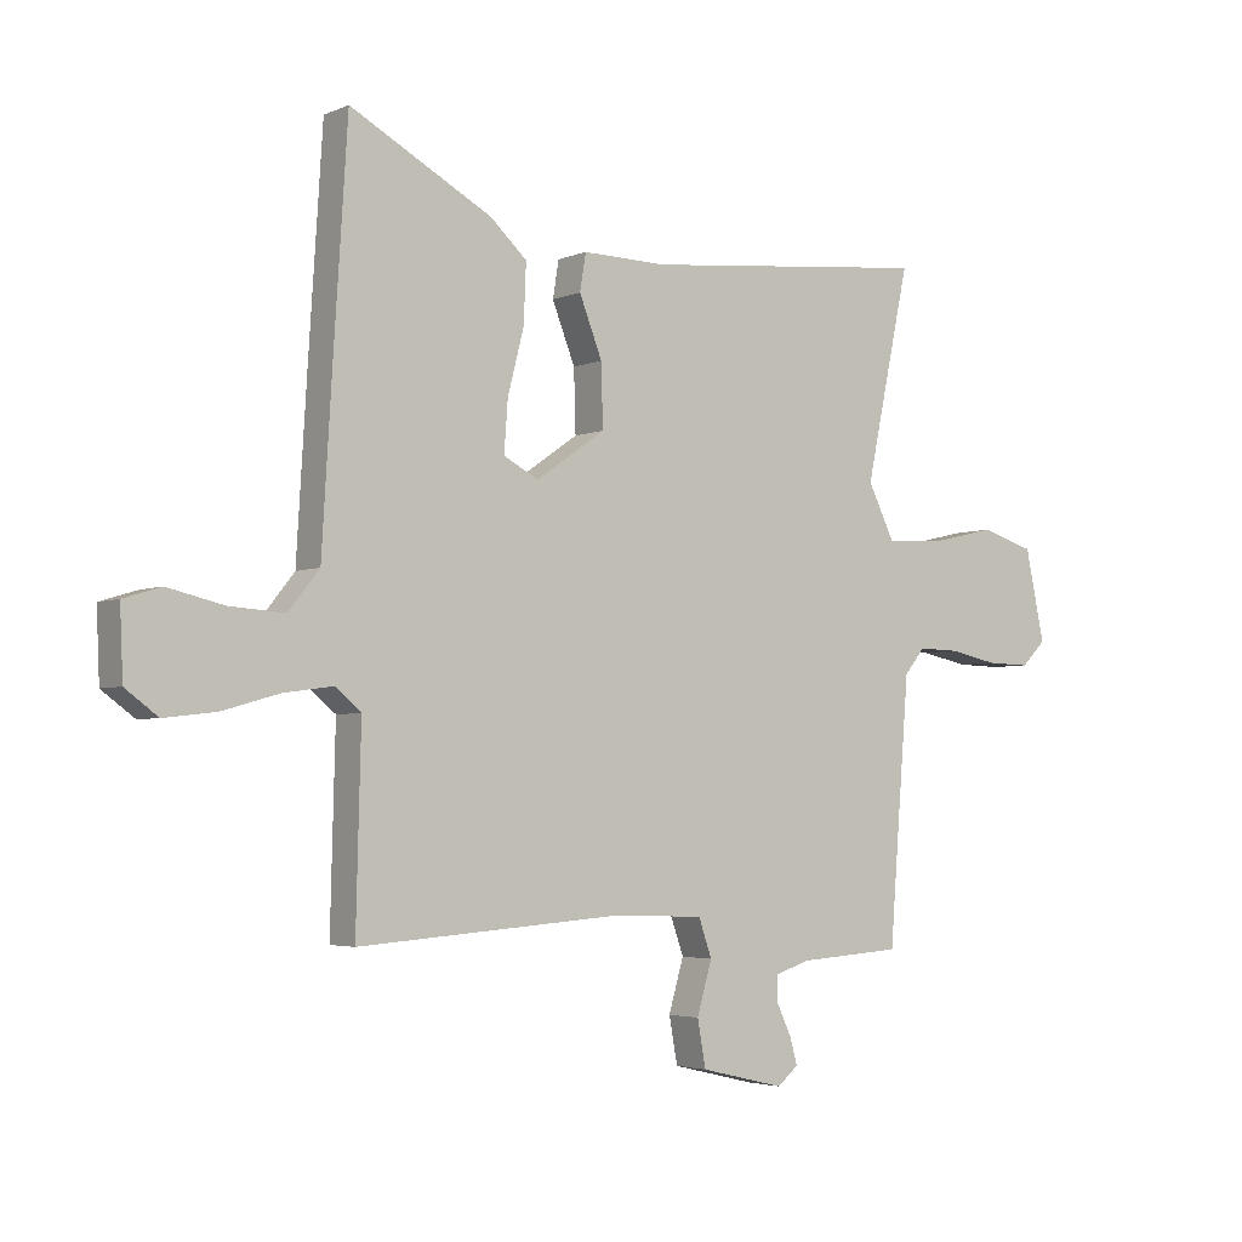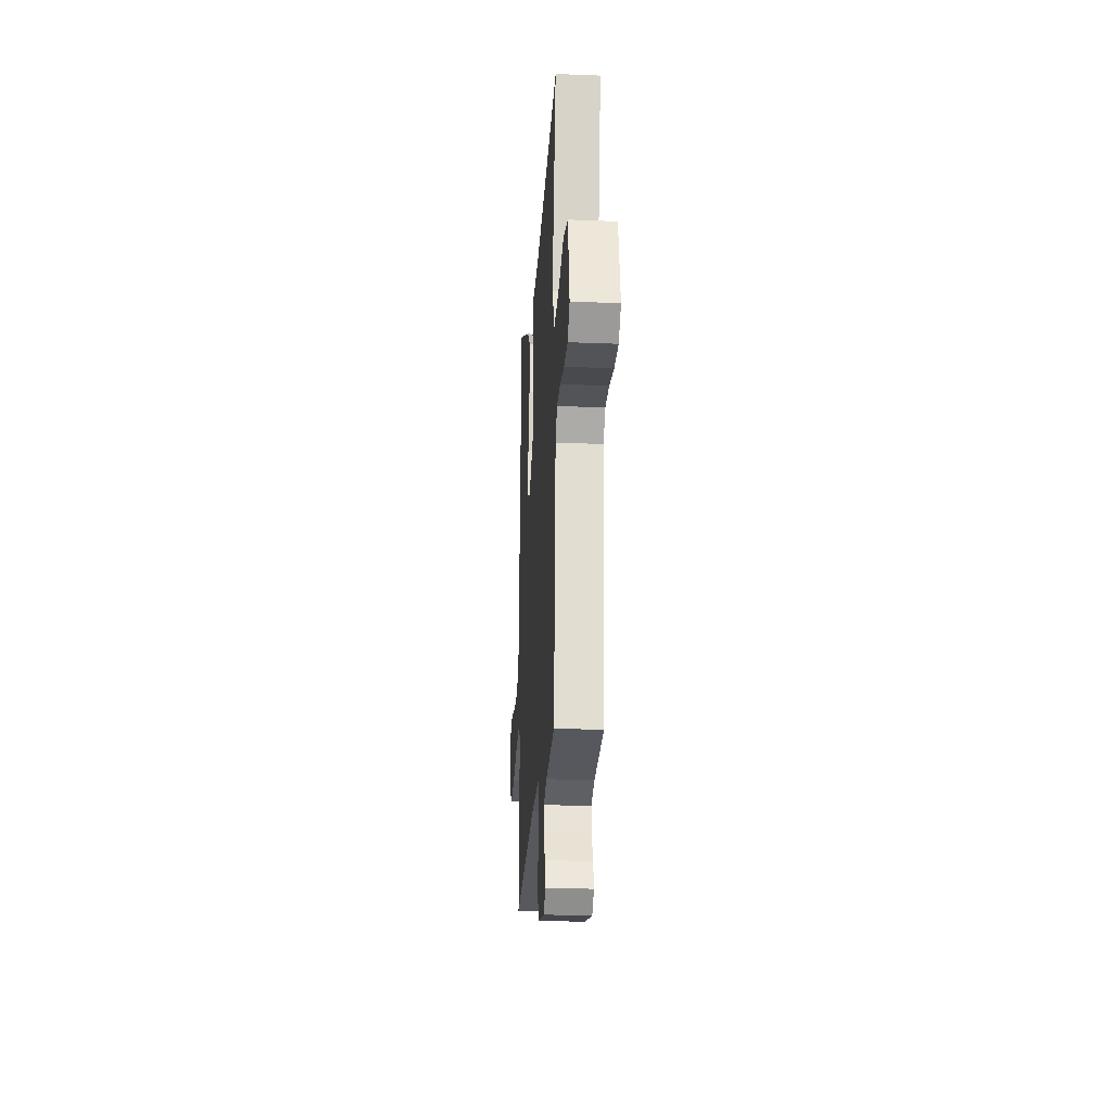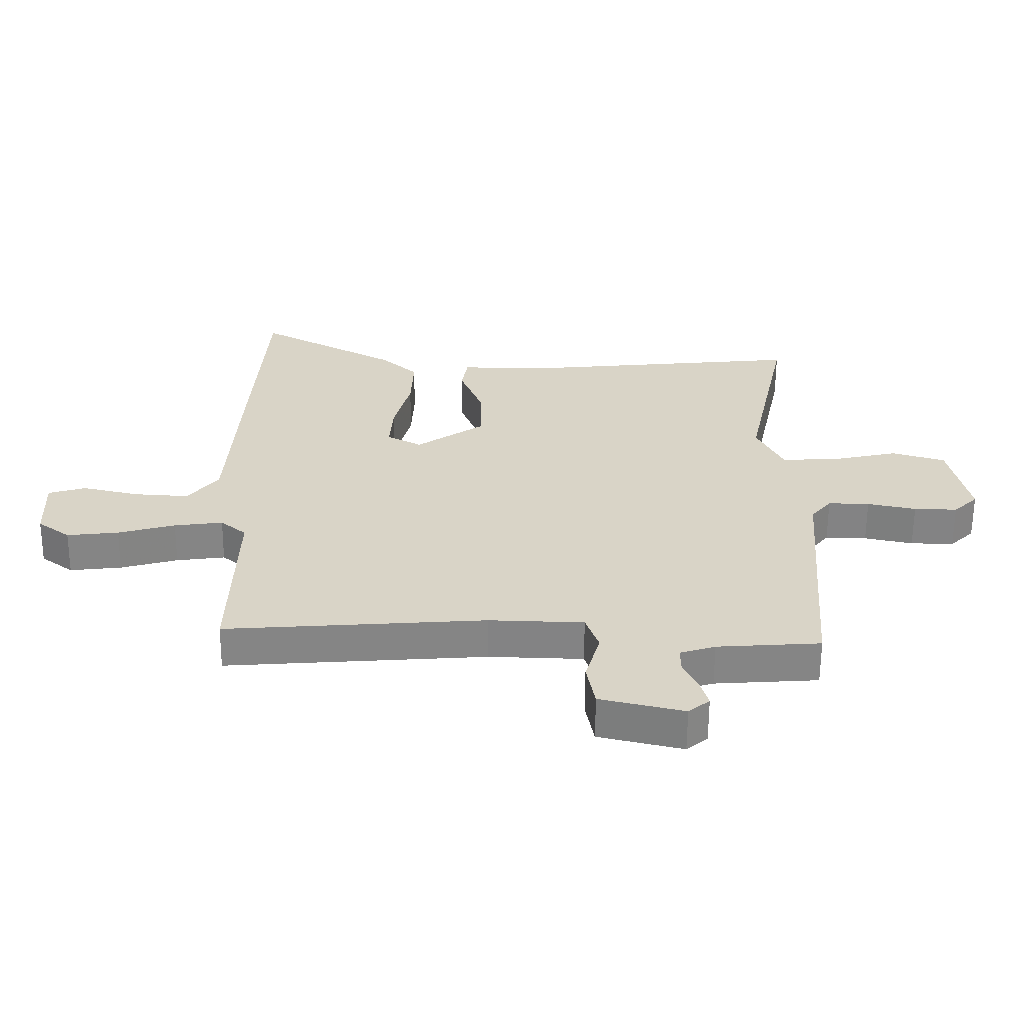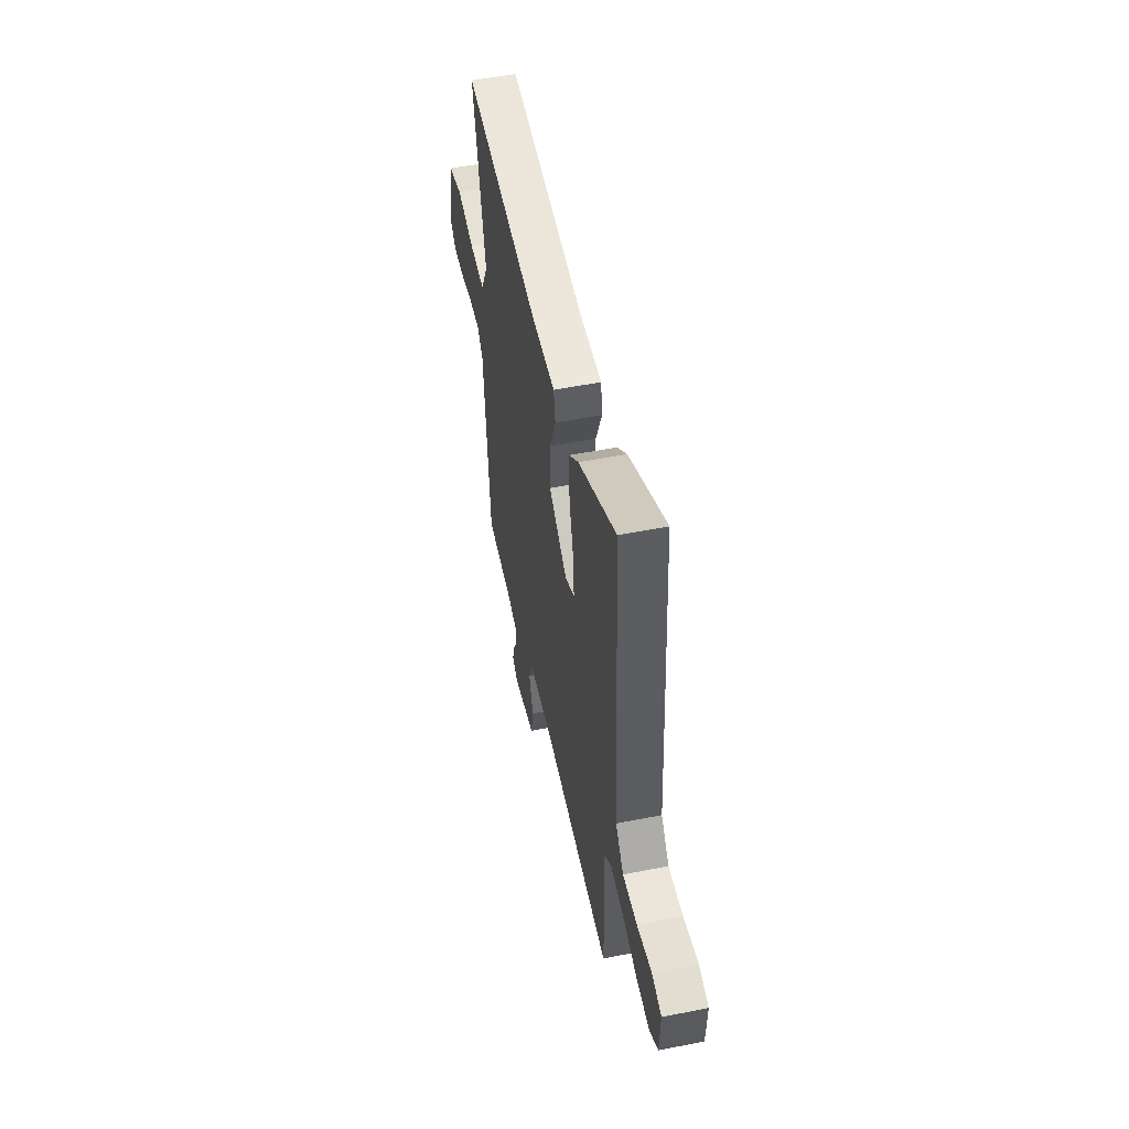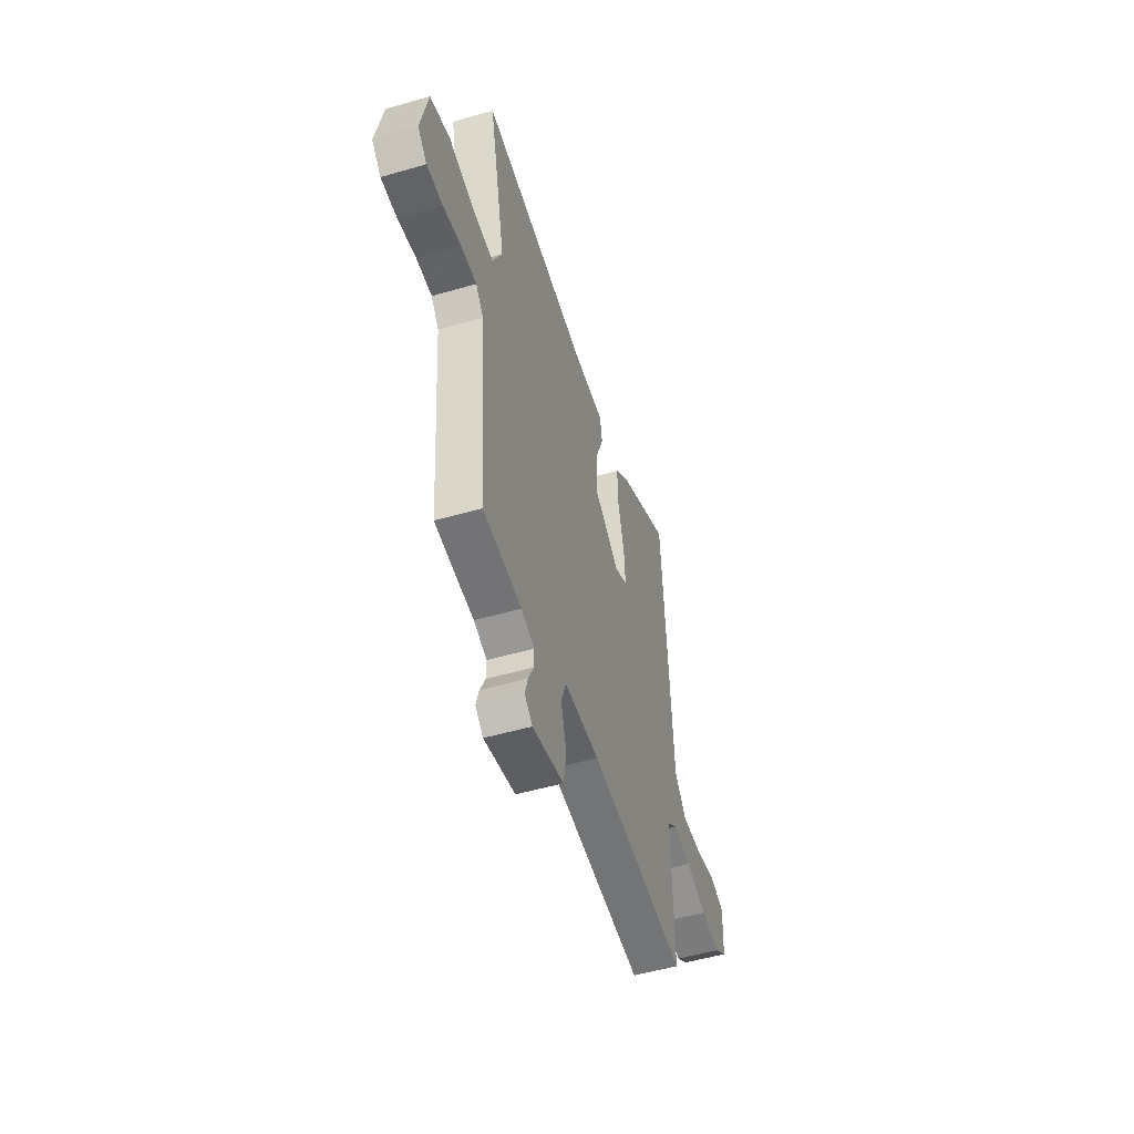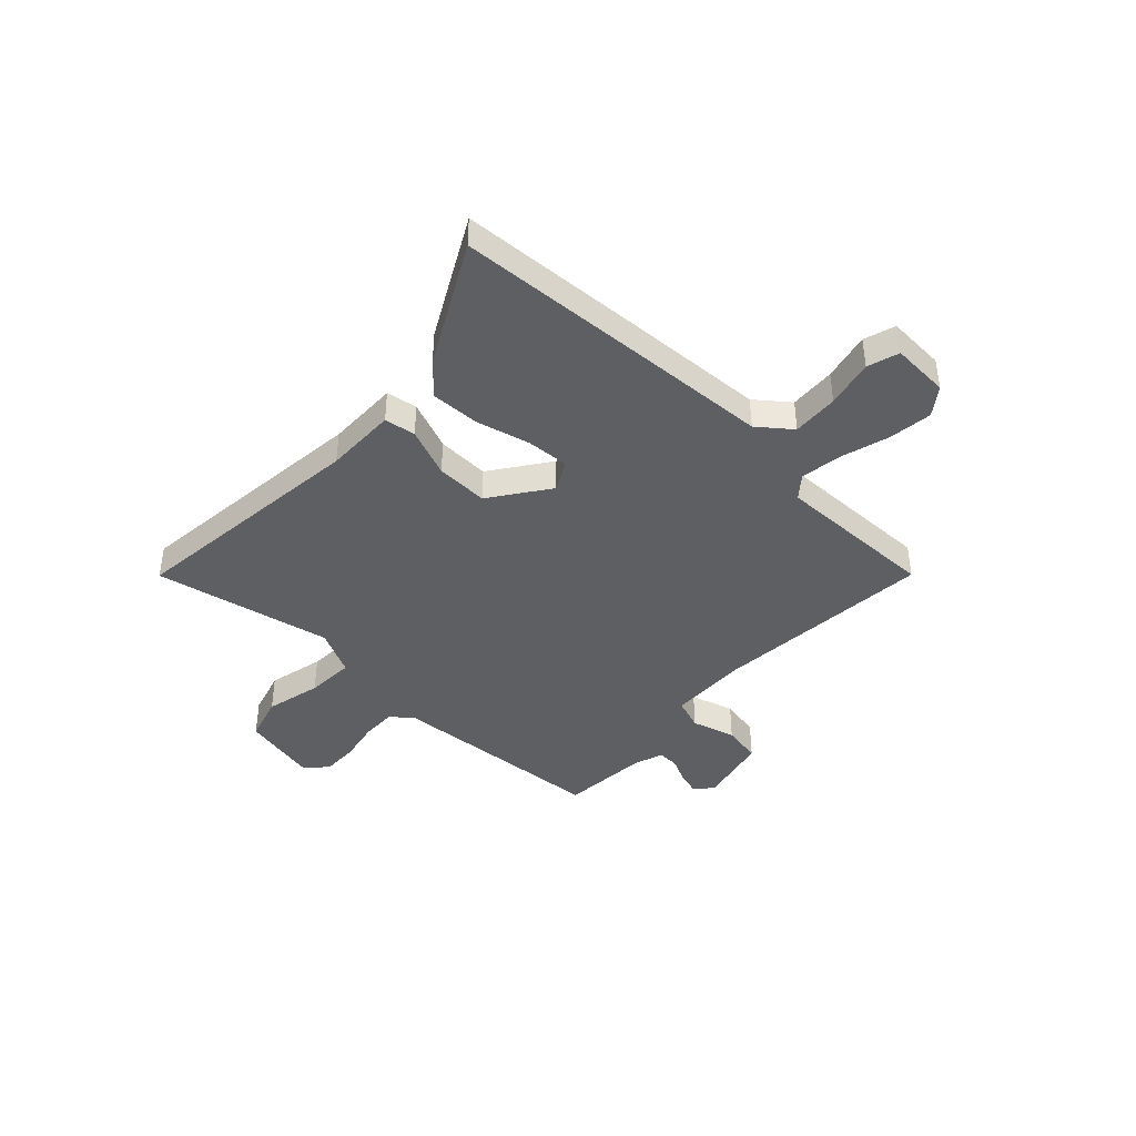
<metadata>
{"format":"obj","ext":"obj","renderer":"f3d","projection":"perspective","resolution":1024,"background":"white","views":[{"elev":-3.6,"azim":144.2,"up":"+Z"},{"elev":-25.0,"azim":-93.7,"up":"+Z"},{"elev":-61.4,"azim":179.6,"up":"+Z"},{"elev":52.5,"azim":77.9,"up":"+Z"},{"elev":-52.3,"azim":-72.7,"up":"+Z"},{"elev":-41.8,"azim":46.3,"up":"+Y"}]}
</metadata>
<code>
v -0.498 0.07 -0.523
v -0.511 0.07 -0.355
v -0.532 0.07 -0.092
v -0.566 0.07 -0.05
v -0.635 0.07 -0.052
v -0.716 0.07 -0.069
v -0.788 0.07 -0.071
v -0.829 0.07 -0.031
v -0.797 0.07 0.12
v -0.708 0.07 0.147
v -0.598 0.07 0.122
v -0.503 0.07 0.118
v -0.459 0.07 0.208
v -0.533 0.07 0.556
v -0.053 0.07 0.508
v 0.088 0.07 0.511
v 0.098 0.07 0.45
v 0.06 0.07 0.353
v 0.057 0.07 0.25
v 0.172 0.07 0.17
v 0.23 0.07 0.201
v 0.224 0.07 0.285
v 0.197 0.07 0.39
v 0.193 0.07 0.487
v 0.254 0.07 0.543
v 0.489 0.07 0.671
v 0.512 0.07 0.31
v 0.529 0.07 0.026
v 0.58 0.07 -0.038
v 0.671 0.07 -0.032
v 0.765 0.07 -0.01
v 0.827 0.07 -0.029
v 0.822 0.07 -0.143
v 0.768 0.07 -0.183
v 0.682 0.07 -0.173
v 0.587 0.07 -0.146
v 0.506 0.07 -0.135
v 0.463 0.07 -0.171
v 0.471 0.07 -0.49
v 0.038 0.07 -0.458
v -0.119 0.07 -0.463
v -0.141 0.07 -0.526
v -0.116 0.07 -0.612
v -0.13 0.07 -0.689
v -0.27 0.07 -0.722
v -0.305 0.07 -0.693
v -0.292 0.07 -0.647
v -0.268 0.07 -0.596
v -0.267 0.07 -0.554
v -0.326 0.07 -0.535
v -0.498 0 -0.523
v -0.511 0 -0.355
v -0.532 0 -0.092
v -0.566 0 -0.05
v -0.635 0 -0.052
v -0.716 0 -0.069
v -0.788 0 -0.071
v -0.829 0 -0.031
v -0.797 0 0.12
v -0.708 0 0.147
v -0.598 0 0.122
v -0.503 0 0.118
v -0.459 0 0.208
v -0.533 0 0.556
v -0.053 0 0.508
v 0.088 0 0.511
v 0.098 0 0.45
v 0.06 0 0.353
v 0.057 0 0.25
v 0.172 0 0.17
v 0.23 0 0.201
v 0.224 0 0.285
v 0.197 0 0.39
v 0.193 0 0.487
v 0.254 0 0.543
v 0.489 0 0.671
v 0.512 0 0.31
v 0.529 0 0.026
v 0.58 0 -0.038
v 0.671 0 -0.032
v 0.765 0 -0.01
v 0.827 0 -0.029
v 0.822 0 -0.143
v 0.768 0 -0.183
v 0.682 0 -0.173
v 0.587 0 -0.146
v 0.506 0 -0.135
v 0.463 0 -0.171
v 0.471 0 -0.49
v 0.038 0 -0.458
v -0.119 0 -0.463
v -0.141 0 -0.526
v -0.116 0 -0.612
v -0.13 0 -0.689
v -0.27 0 -0.722
v -0.305 0 -0.693
v -0.292 0 -0.647
v -0.268 0 -0.596
v -0.267 0 -0.554
v -0.326 0 -0.535
f 46 47 48
f 45 46 48
f 44 45 48
f 43 44 48
f 42 43 48
f 41 42 48 49
f 38 39 40
f 37 38 40 41
f 34 35 36
f 33 34 36
f 32 33 36
f 31 32 36
f 30 31 36
f 29 30 36 37
f 28 29 37 41
f 26 27 28
f 25 26 28
f 24 25 28
f 23 24 28
f 22 23 28
f 21 22 28
f 41 49 50
f 28 41 50
f 21 28 50
f 20 21 50
f 15 16 17 18
f 15 18 19
f 14 15 19
f 13 14 19
f 9 10 11
f 8 9 11
f 7 8 11
f 6 7 11
f 5 6 11
f 4 5 11 12
f 13 19 20
f 12 13 20
f 4 12 20
f 3 4 20
f 2 3 20 50
f 1 2 50
f 98 97 96
f 98 96 95
f 98 95 94
f 98 94 93
f 98 93 92
f 99 98 92 91
f 90 89 88
f 91 90 88 87
f 86 85 84
f 86 84 83
f 86 83 82
f 86 82 81
f 86 81 80
f 87 86 80 79
f 91 87 79 78
f 78 77 76
f 78 76 75
f 78 75 74
f 78 74 73
f 78 73 72
f 78 72 71
f 100 99 91
f 100 91 78
f 100 78 71
f 100 71 70
f 68 67 66 65
f 69 68 65
f 69 65 64
f 69 64 63
f 61 60 59
f 61 59 58
f 61 58 57
f 61 57 56
f 61 56 55
f 62 61 55 54
f 70 69 63
f 70 63 62
f 70 62 54
f 70 54 53
f 100 70 53 52
f 100 52 51
f 1 51 52 2
f 2 52 53 3
f 3 53 54 4
f 4 54 55 5
f 5 55 56 6
f 6 56 57 7
f 7 57 58 8
f 8 58 59 9
f 9 59 60 10
f 10 60 61 11
f 11 61 62 12
f 12 62 63 13
f 13 63 64 14
f 14 64 65 15
f 15 65 66 16
f 16 66 67 17
f 17 67 68 18
f 18 68 69 19
f 19 69 70 20
f 20 70 71 21
f 21 71 72 22
f 22 72 73 23
f 23 73 74 24
f 24 74 75 25
f 25 75 76 26
f 26 76 77 27
f 27 77 78 28
f 28 78 79 29
f 29 79 80 30
f 30 80 81 31
f 31 81 82 32
f 32 82 83 33
f 33 83 84 34
f 34 84 85 35
f 35 85 86 36
f 36 86 87 37
f 37 87 88 38
f 38 88 89 39
f 39 89 90 40
f 40 90 91 41
f 41 91 92 42
f 42 92 93 43
f 43 93 94 44
f 44 94 95 45
f 45 95 96 46
f 46 96 97 47
f 47 97 98 48
f 48 98 99 49
f 49 99 100 50
f 50 100 51 1

</code>
